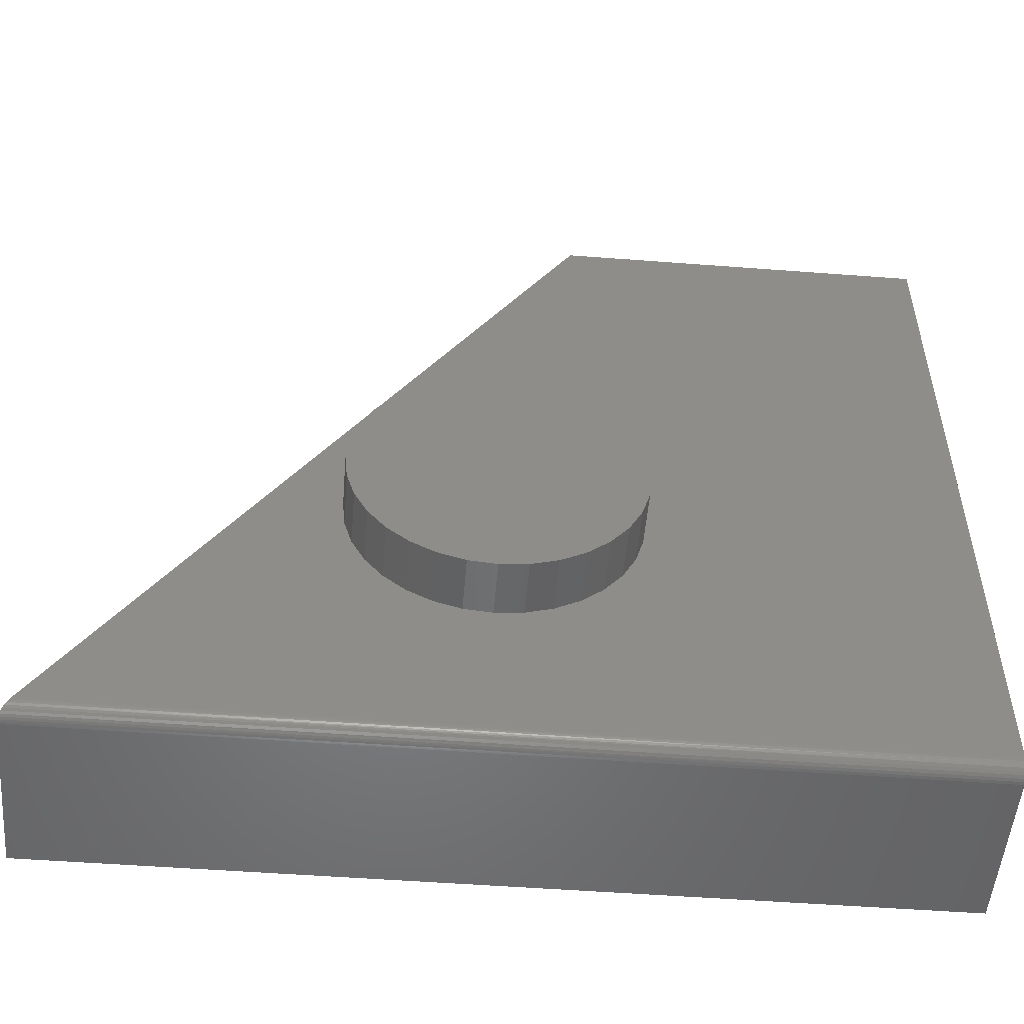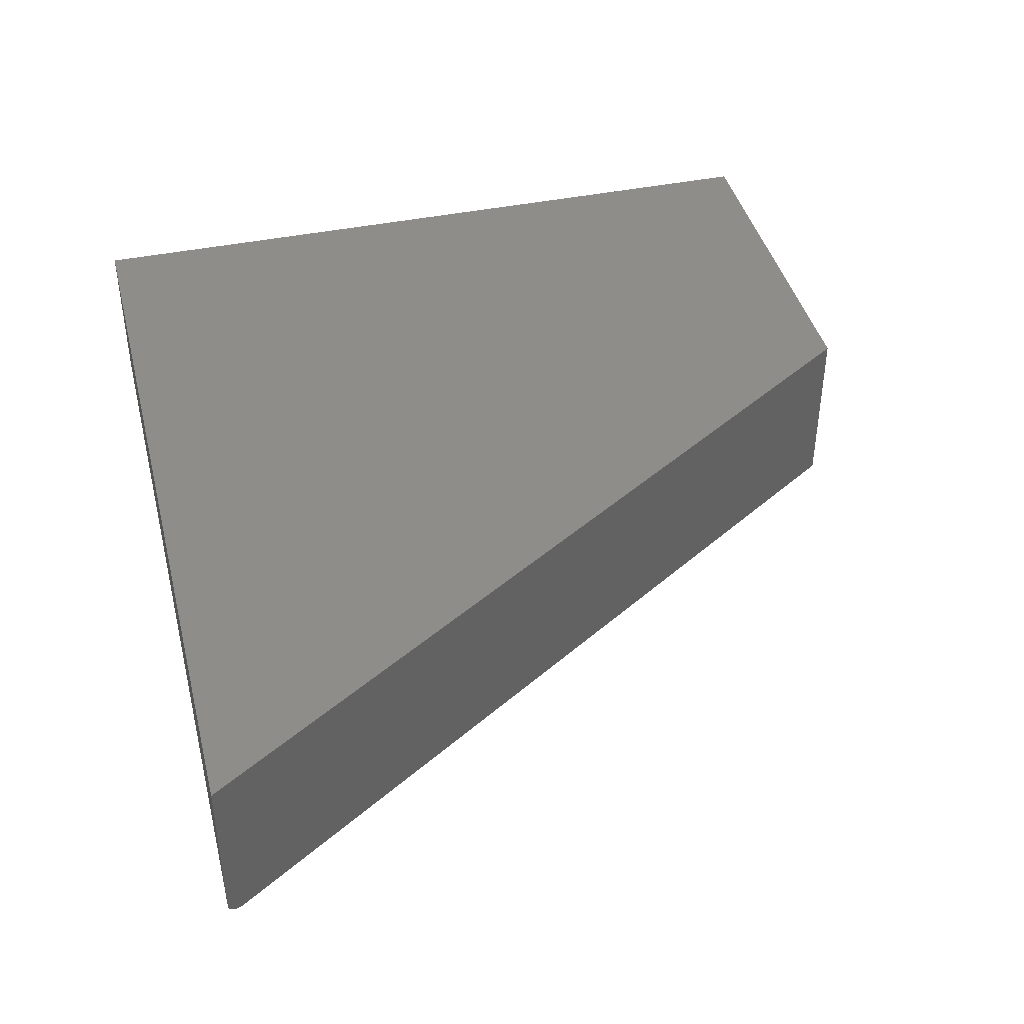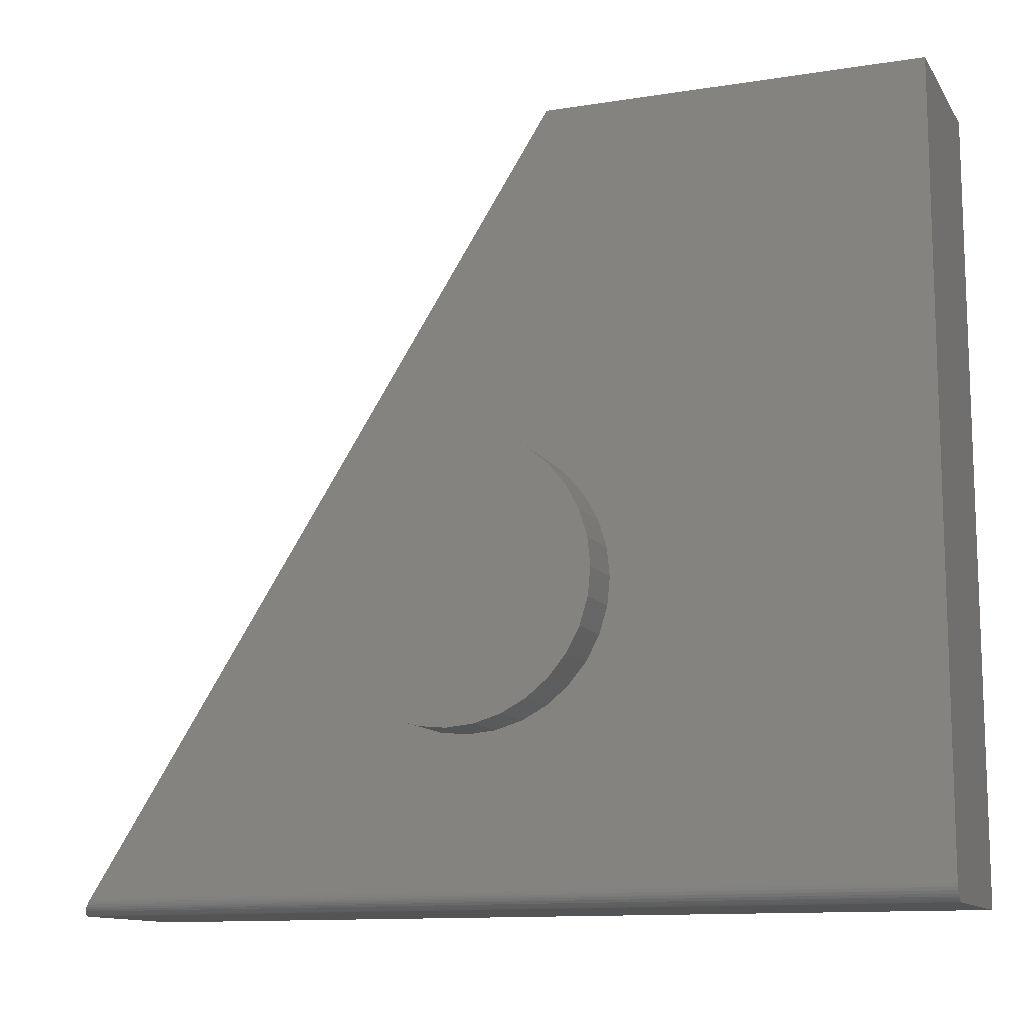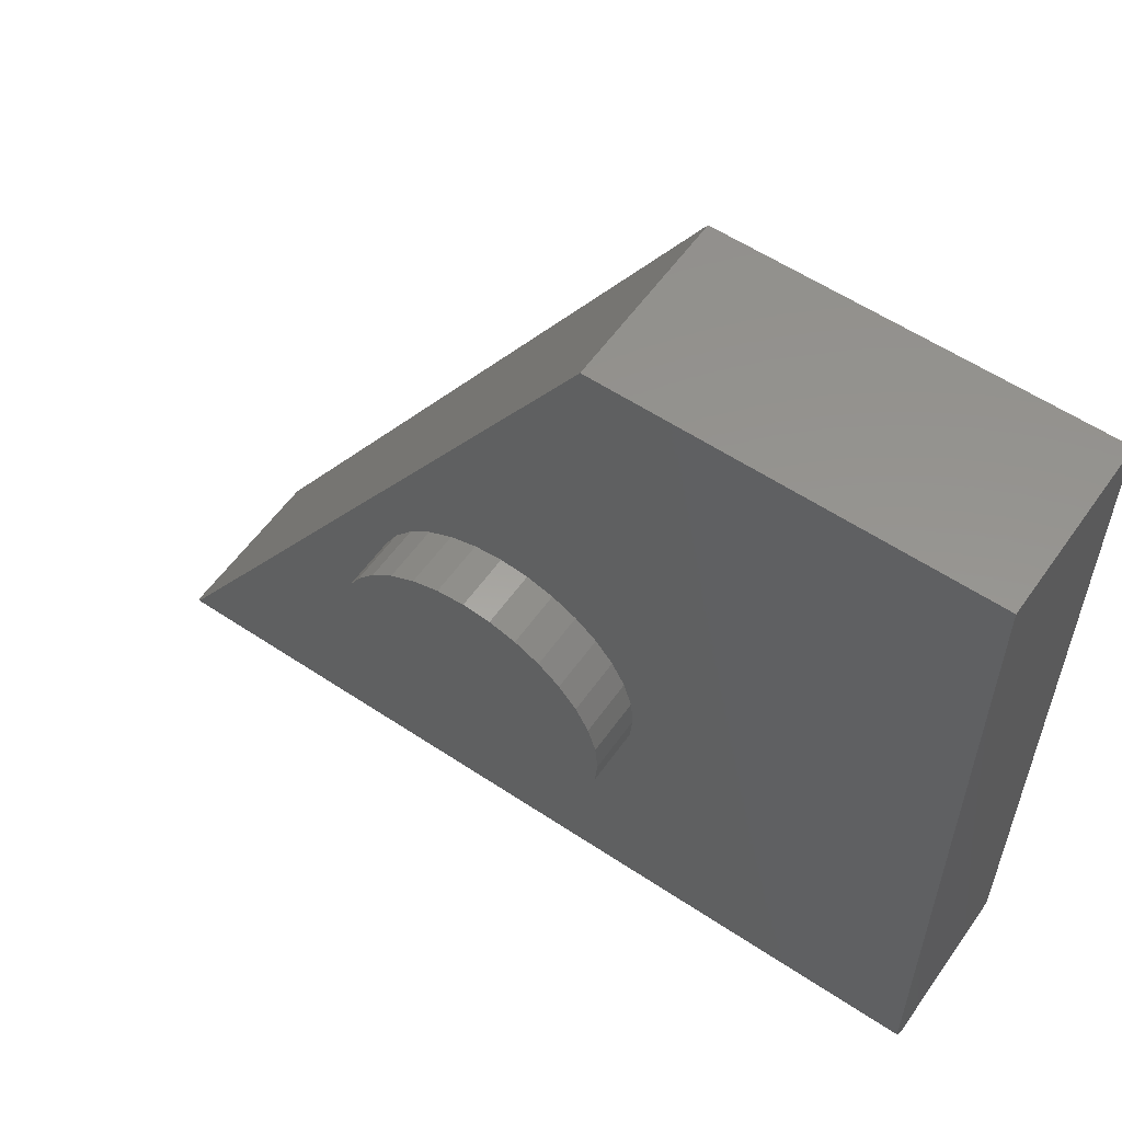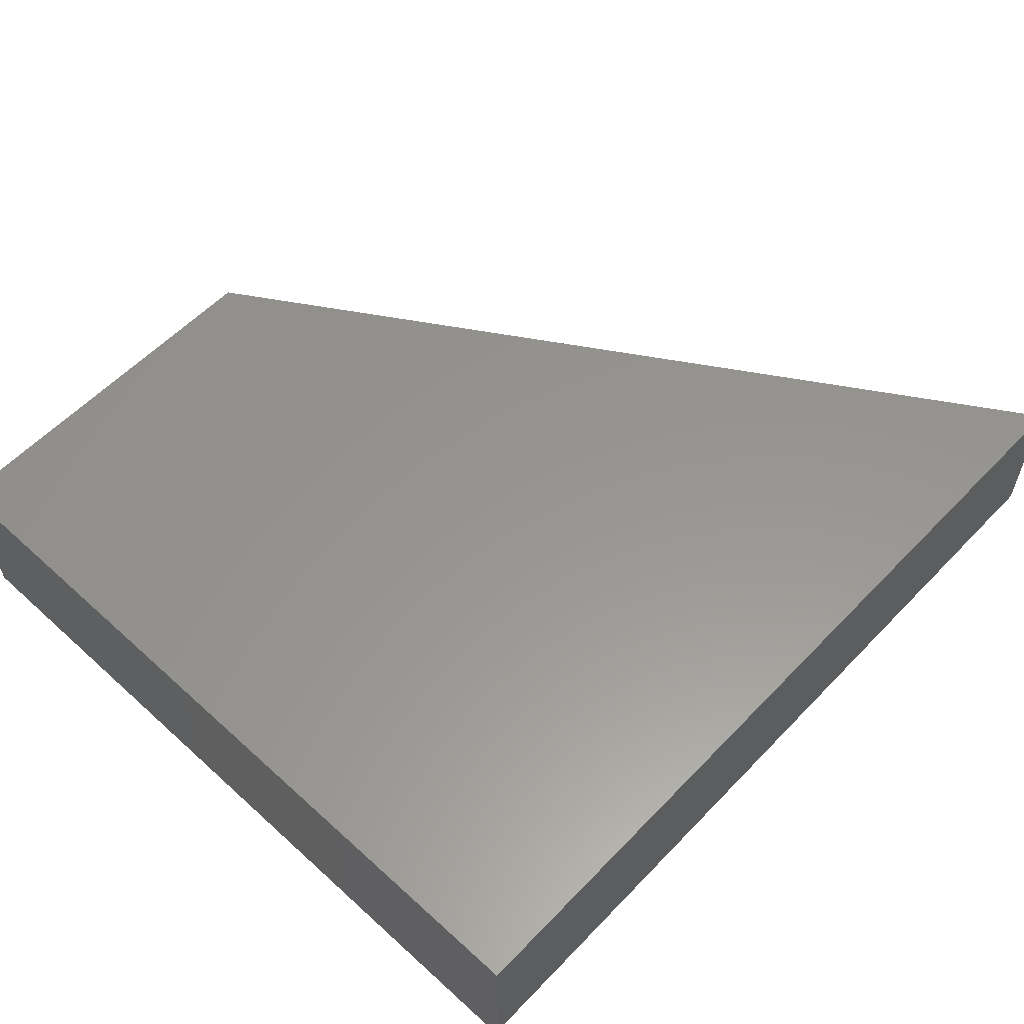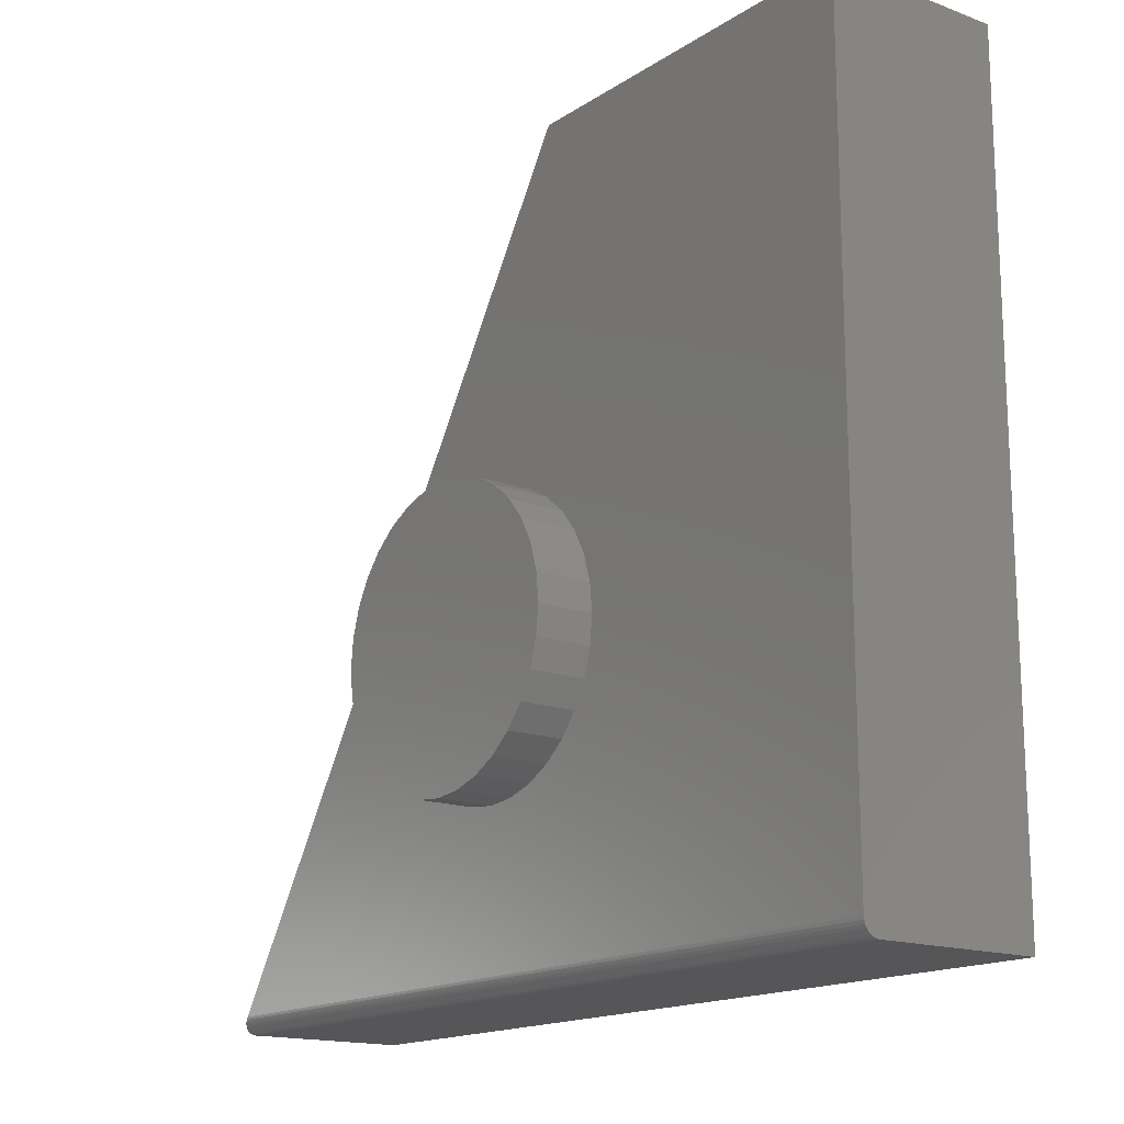
<metadata>
{"format":"stl","ext":"stl","renderer":"f3d","projection":"perspective","resolution":1024,"background":"white","views":[{"elev":-52.0,"azim":175.3,"up":"+Y"},{"elev":41.8,"azim":76.0,"up":"+Z"},{"elev":-12.1,"azim":-159.3,"up":"+Y"},{"elev":57.0,"azim":-145.2,"up":"+Y"},{"elev":57.9,"azim":-46.8,"up":"+Z"},{"elev":-16.1,"azim":-127.3,"up":"+Y"}]}
</metadata>
<code>
# stl→obj: 164 verts, 320 faces
v 0.3491 0.3491 -0.05469
v 0.376 0.3464 -0.05469
v 0.3221 0.3464 -0.05469
v 0.2962 0.3386 -0.05469
v 0.402 0.3386 -0.05469
v 0.376 0.07543 -0.05469
v 0.3221 0.07543 -0.05469
v 0.402 0.0833 -0.05469
v 0.3491 0.07278 -0.05469
v 0.2962 0.0833 -0.05469
v 0.2723 0.09606 -0.05469
v 0.4259 0.09606 -0.05469
v 0.2514 0.1132 -0.05469
v 0.4468 0.1132 -0.05469
v 0.2342 0.1342 -0.05469
v 0.464 0.1342 -0.05469
v 0.2215 0.1581 -0.05469
v 0.4767 0.1581 -0.05469
v 0.2136 0.184 -0.05469
v 0.4846 0.184 -0.05469
v 0.2109 0.2109 -0.05469
v 0.4873 0.2109 -0.05469
v 0.2136 0.2379 -0.05469
v 0.4846 0.2379 -0.05469
v 0.2215 0.2638 -0.05469
v 0.4767 0.2638 -0.05469
v 0.2342 0.2877 -0.05469
v 0.464 0.2877 -0.05469
v 0.2514 0.3086 -0.05469
v 0.4468 0.3086 -0.05469
v 0.2723 0.3258 -0.05469
v 0.4259 0.3258 -0.05469
v 0.3467 0.1263 -0.0525
v 0.3636 0.1283 -0.05209
v 0.3298 0.1275 -0.05292
v 0.3134 0.132 -0.05332
v 0.3798 0.1337 -0.05169
v 0.2982 0.1397 -0.0537
v 0.3946 0.1421 -0.05133
v 0.2847 0.1502 -0.05403
v 0.4075 0.1532 -0.05101
v 0.391 0.2864 -0.05142
v 0.2946 0.2841 -0.05378
v 0.4045 0.276 -0.05109
v 0.3094 0.2925 -0.05342
v 0.3758 0.2941 -0.05179
v 0.3256 0.2978 -0.05302
v 0.3594 0.2986 -0.05219
v 0.3425 0.2999 -0.05261
v 0.2817 0.2729 -0.0541
v 0.2713 0.2595 -0.05436
v 0.4156 0.2631 -0.05081
v 0.2636 0.2443 -0.05455
v 0.424 0.2483 -0.05061
v 0.2591 0.2279 -0.05466
v 0.4293 0.2321 -0.05048
v 0.2578 0.2109 -0.05469
v 0.4314 0.2152 -0.05043
v 0.2599 0.194 -0.05464
v 0.4301 0.1982 -0.05046
v 0.2652 0.1779 -0.05451
v 0.4256 0.1818 -0.05057
v 0.2736 0.1631 -0.0543
v 0.4179 0.1666 -0.05076
v 0.3406 0.2999 0.02549
v 0.3575 0.2986 0.02591
v 0.3739 0.2941 0.02631
v 0.3891 0.2864 0.02668
v 0.4025 0.276 0.02701
v 0.4137 0.2631 0.02729
v 0.4221 0.2483 0.02749
v 0.4274 0.2321 0.02762
v 0.4295 0.2152 0.02768
v 0.3237 0.2978 0.02508
v 0.3075 0.2925 0.02468
v 0.2927 0.2841 0.02432
v 0.2798 0.2729 0.024
v 0.2693 0.2595 0.02374
v 0.2617 0.2443 0.02356
v 0.2571 0.2279 0.02344
v 0.2559 0.2109 0.02341
v 0.3448 0.1263 0.0256
v 0.3278 0.1275 0.02518
v 0.3114 0.132 0.02478
v 0.2962 0.1397 0.0244
v 0.2828 0.1502 0.02407
v 0.2717 0.1631 0.0238
v 0.2633 0.1779 0.0236
v 0.258 0.194 0.02347
v 0.3617 0.1283 0.02601
v 0.3779 0.1337 0.02641
v 0.3927 0.1421 0.02677
v 0.4056 0.1532 0.02709
v 0.416 0.1666 0.02735
v 0.4237 0.1818 0.02753
v 0.4282 0.1982 0.02764
v 0.2342 0.2877 0
v 0.2215 0.2638 0
v 0.1905 0.669 0
v 0.7401 -0.07031 0
v -0.09375 -0.07031 0
v 0.3491 0.07278 0
v 0.376 0.07543 0
v 0.402 0.0833 0
v 0.4259 0.09606 0
v 0.4468 0.1132 0
v 0.464 0.1342 0
v 0.4767 0.1581 0
v 0.4846 0.184 0
v 0.4873 0.2109 0
v 0.4846 0.2379 0
v 0.4767 0.2638 0
v 0.464 0.2877 0
v 0.2704 0.669 0
v 0.4468 0.3086 0
v 0.4259 0.3258 0
v 0.402 0.3386 0
v 0.376 0.3464 0
v 0.3491 0.3491 0
v 0.3221 0.3464 0
v 0.2962 0.3386 0
v 0.2723 0.3258 0
v 0.2514 0.3086 0
v -0.09375 0.669 0
v -0.01382 0.669 0
v 0.2136 0.2379 0
v 0.2109 0.2109 0
v 0.2136 0.184 0
v 0.2215 0.1581 0
v 0.2342 0.1342 0
v 0.2514 0.1132 0
v 0.2723 0.09606 0
v 0.2962 0.0833 0
v 0.3221 0.07543 0
v 0.7416 -0.07276 0.0001934
v -0.09375 -0.07336 0.0003002
v 0.7432 -0.07517 0.0007732
v -0.09375 -0.07629 0.001189
v 0.7446 -0.07746 0.001729
v -0.09375 -0.07899 0.002633
v 0.746 -0.07957 0.00304
v 0.7472 -0.08146 0.004675
v -0.09375 -0.08136 0.004576
v 0.7482 -0.08306 0.006592
v -0.09375 -0.08475 0.009646
v 0.749 -0.08434 0.008742
v 0.7496 -0.08526 0.01107
v -0.09375 -0.08564 0.01258
v 0.7499 -0.08579 0.0135
v 0.75 -0.08594 0.01562
v 0.4924 -0.08594 0.01562
v 0.4303 -0.08594 0.01562
v 0.003947 -0.08594 0.01562
v -0.09375 -0.08594 0.01562
v -0.09375 -0.0833 0.006944
v -0.09375 0.669 0.1719
v -0.09375 -0.08594 0.1719
v 0.2704 0.669 0.1719
v 0.75 -0.08594 0.1719
v 0.4924 -0.08594 0.1719
v 0.4303 -0.08594 0.1719
v 0.003947 -0.08594 0.1719
v 0.1905 0.669 0.1719
v -0.01382 0.669 0.1719
f 1 2 3
f 4 3 2
f 5 4 2
f 6 7 8
f 9 7 6
f 7 10 8
f 8 10 11
f 8 11 12
f 12 11 13
f 12 13 14
f 14 13 15
f 14 15 16
f 16 15 17
f 16 17 18
f 18 17 19
f 18 19 20
f 20 19 21
f 20 21 22
f 22 21 23
f 22 23 24
f 24 23 25
f 24 25 26
f 26 25 27
f 26 27 28
f 28 27 29
f 28 29 30
f 30 29 31
f 30 31 32
f 32 31 4
f 32 4 5
f 33 34 35
f 36 35 34
f 37 36 34
f 38 36 37
f 39 38 37
f 40 38 39
f 41 40 39
f 42 43 44
f 45 43 42
f 46 45 42
f 47 45 46
f 48 47 46
f 49 47 48
f 43 50 44
f 44 50 51
f 44 51 52
f 52 51 53
f 52 53 54
f 54 53 55
f 54 55 56
f 56 55 57
f 56 57 58
f 58 57 59
f 58 59 60
f 60 59 61
f 60 61 62
f 62 61 63
f 62 63 64
f 64 63 40
f 64 40 41
f 65 48 66
f 66 48 46
f 66 46 67
f 67 46 42
f 67 42 68
f 68 42 44
f 68 44 69
f 69 44 52
f 69 52 70
f 70 52 54
f 70 54 71
f 71 54 56
f 71 56 72
f 72 56 58
f 72 58 73
f 48 65 49
f 49 65 74
f 49 74 47
f 47 74 75
f 47 75 45
f 45 75 76
f 45 76 43
f 43 76 77
f 43 77 50
f 50 77 78
f 50 78 51
f 51 78 79
f 51 79 53
f 53 79 80
f 53 80 55
f 55 80 81
f 55 81 57
f 82 35 83
f 83 35 36
f 83 36 84
f 84 36 38
f 84 38 85
f 85 38 40
f 85 40 86
f 86 40 63
f 86 63 87
f 87 63 61
f 87 61 88
f 88 61 59
f 88 59 89
f 89 59 57
f 89 57 81
f 35 82 33
f 33 82 90
f 33 90 34
f 34 90 91
f 34 91 37
f 37 91 92
f 37 92 39
f 39 92 93
f 39 93 41
f 41 93 94
f 41 94 64
f 64 94 95
f 64 95 62
f 62 95 96
f 62 96 60
f 60 96 73
f 60 73 58
f 83 90 82
f 90 83 84
f 90 84 91
f 91 84 85
f 91 85 92
f 92 85 86
f 92 86 93
f 69 76 68
f 68 76 75
f 68 75 67
f 67 75 74
f 67 74 66
f 66 74 65
f 93 86 94
f 94 86 87
f 94 87 95
f 95 87 88
f 95 88 96
f 96 88 89
f 96 89 73
f 73 89 81
f 73 81 72
f 72 81 80
f 72 80 71
f 71 80 79
f 71 79 70
f 70 79 78
f 70 78 69
f 69 78 77
f 69 77 76
f 97 98 99
f 100 101 102
f 100 102 103
f 100 103 104
f 100 104 105
f 100 105 106
f 100 106 107
f 100 107 108
f 100 108 109
f 100 109 110
f 100 110 111
f 100 111 112
f 100 112 113
f 100 113 114
f 114 113 115
f 114 115 116
f 114 116 117
f 114 117 118
f 114 118 119
f 114 119 120
f 114 120 121
f 114 121 122
f 114 122 123
f 114 123 97
f 114 97 99
f 101 124 125
f 101 125 99
f 101 99 98
f 101 98 126
f 101 126 127
f 101 127 128
f 101 128 129
f 101 129 130
f 101 130 131
f 101 131 132
f 101 132 133
f 101 133 134
f 101 134 102
f 22 110 20
f 20 110 109
f 20 109 18
f 18 109 108
f 18 108 16
f 16 108 107
f 16 107 14
f 14 107 106
f 14 106 12
f 12 106 105
f 12 105 8
f 8 105 104
f 8 104 6
f 6 104 103
f 6 103 9
f 9 103 102
f 9 102 7
f 7 102 134
f 7 134 10
f 10 134 133
f 10 133 11
f 11 133 132
f 11 132 13
f 13 132 131
f 13 131 15
f 15 131 130
f 15 130 17
f 17 130 129
f 17 129 19
f 19 129 128
f 19 128 21
f 21 128 127
f 21 127 23
f 23 127 126
f 23 126 25
f 25 126 98
f 25 98 27
f 27 98 97
f 27 97 29
f 29 97 123
f 29 123 31
f 31 123 122
f 31 122 4
f 4 122 121
f 4 121 3
f 3 121 120
f 3 120 1
f 1 120 119
f 1 119 2
f 2 119 118
f 2 118 5
f 5 118 117
f 5 117 32
f 32 117 116
f 32 116 30
f 30 116 115
f 30 115 28
f 28 115 113
f 28 113 26
f 26 113 112
f 26 112 24
f 24 112 111
f 24 111 22
f 22 111 110
f 101 135 136
f 101 100 135
f 136 135 137
f 136 137 138
f 138 137 139
f 138 139 140
f 140 139 141
f 140 141 142
f 140 142 143
f 143 142 144
f 145 146 147
f 148 145 147
f 148 147 149
f 148 149 150
f 148 150 151
f 148 151 152
f 148 152 153
f 148 153 154
f 146 145 144
f 144 145 155
f 144 155 143
f 101 156 124
f 143 155 145
f 143 145 148
f 143 148 154
f 157 156 101
f 157 101 136
f 157 136 138
f 157 138 140
f 157 140 143
f 157 143 154
f 150 149 146
f 100 139 135
f 139 137 135
f 146 149 147
f 158 159 139
f 158 139 100
f 158 100 114
f 159 150 146
f 159 146 144
f 159 144 142
f 159 142 141
f 159 141 139
f 160 151 159
f 159 151 150
f 161 152 160
f 160 152 151
f 162 153 161
f 161 153 152
f 157 154 162
f 162 154 153
f 158 157 162
f 158 162 161
f 158 161 160
f 158 160 159
f 157 158 163
f 157 163 164
f 157 164 156
f 164 125 156
f 156 125 124
f 163 99 164
f 164 99 125
f 158 114 163
f 163 114 99

</code>
